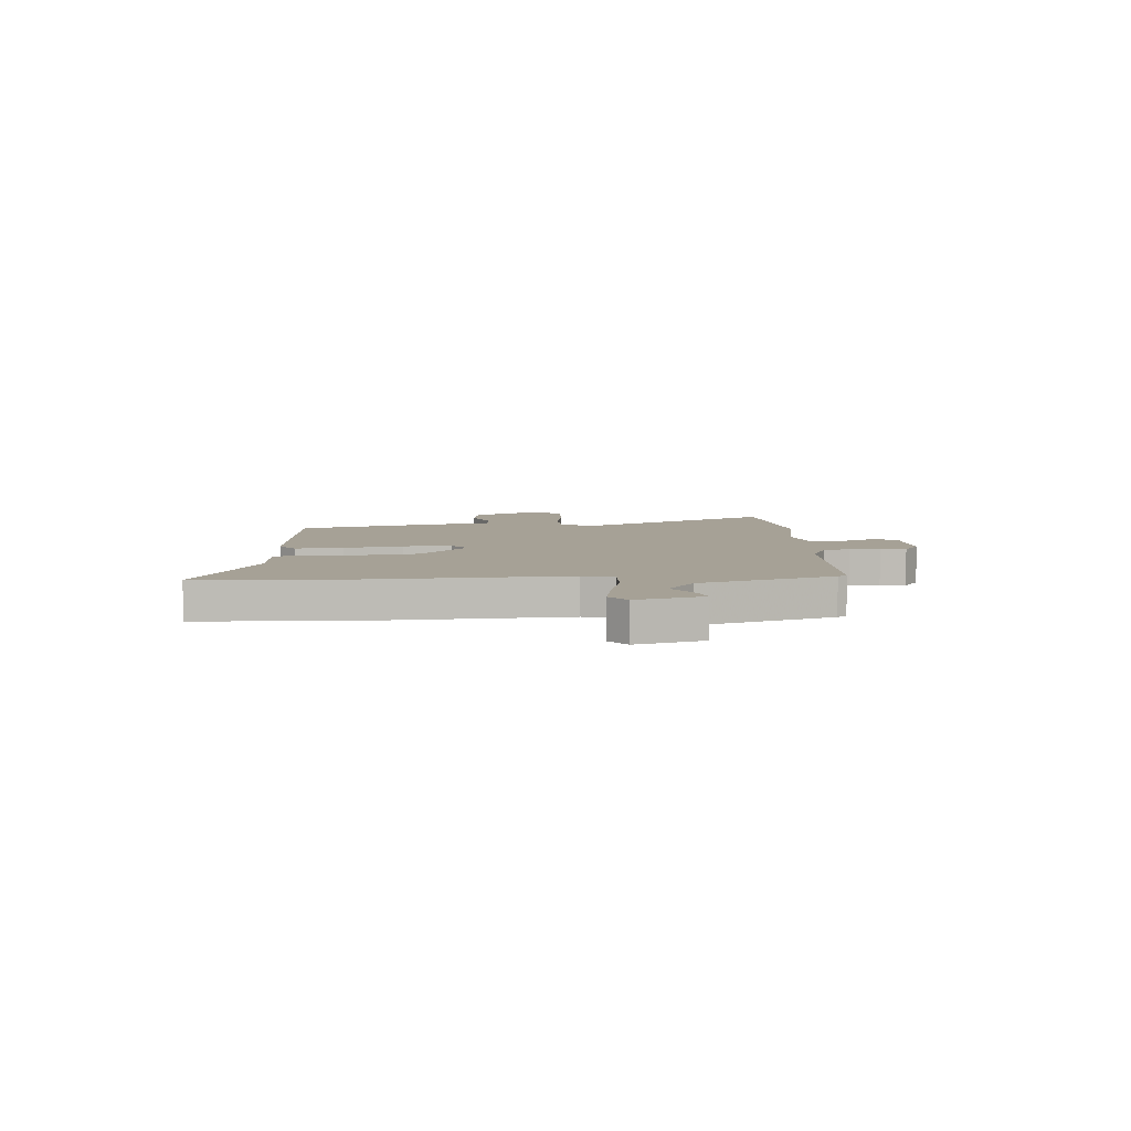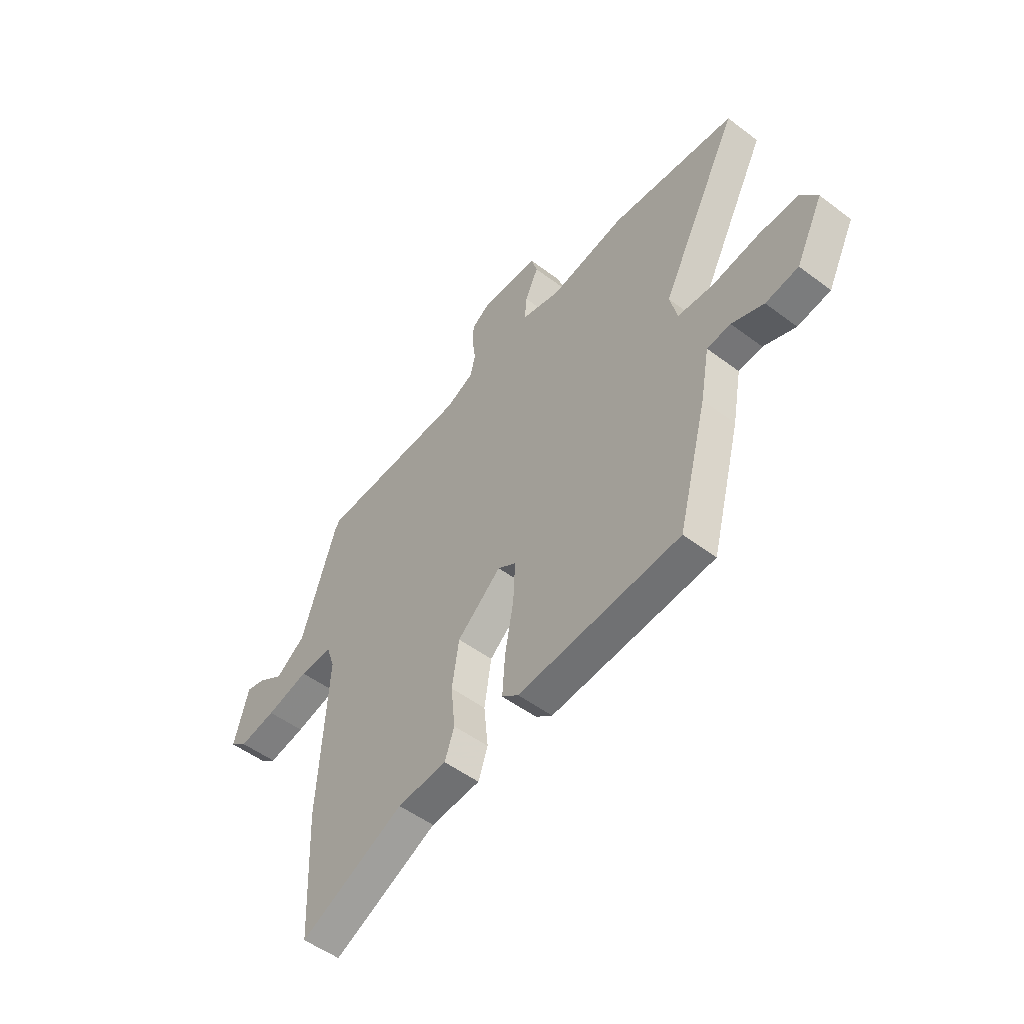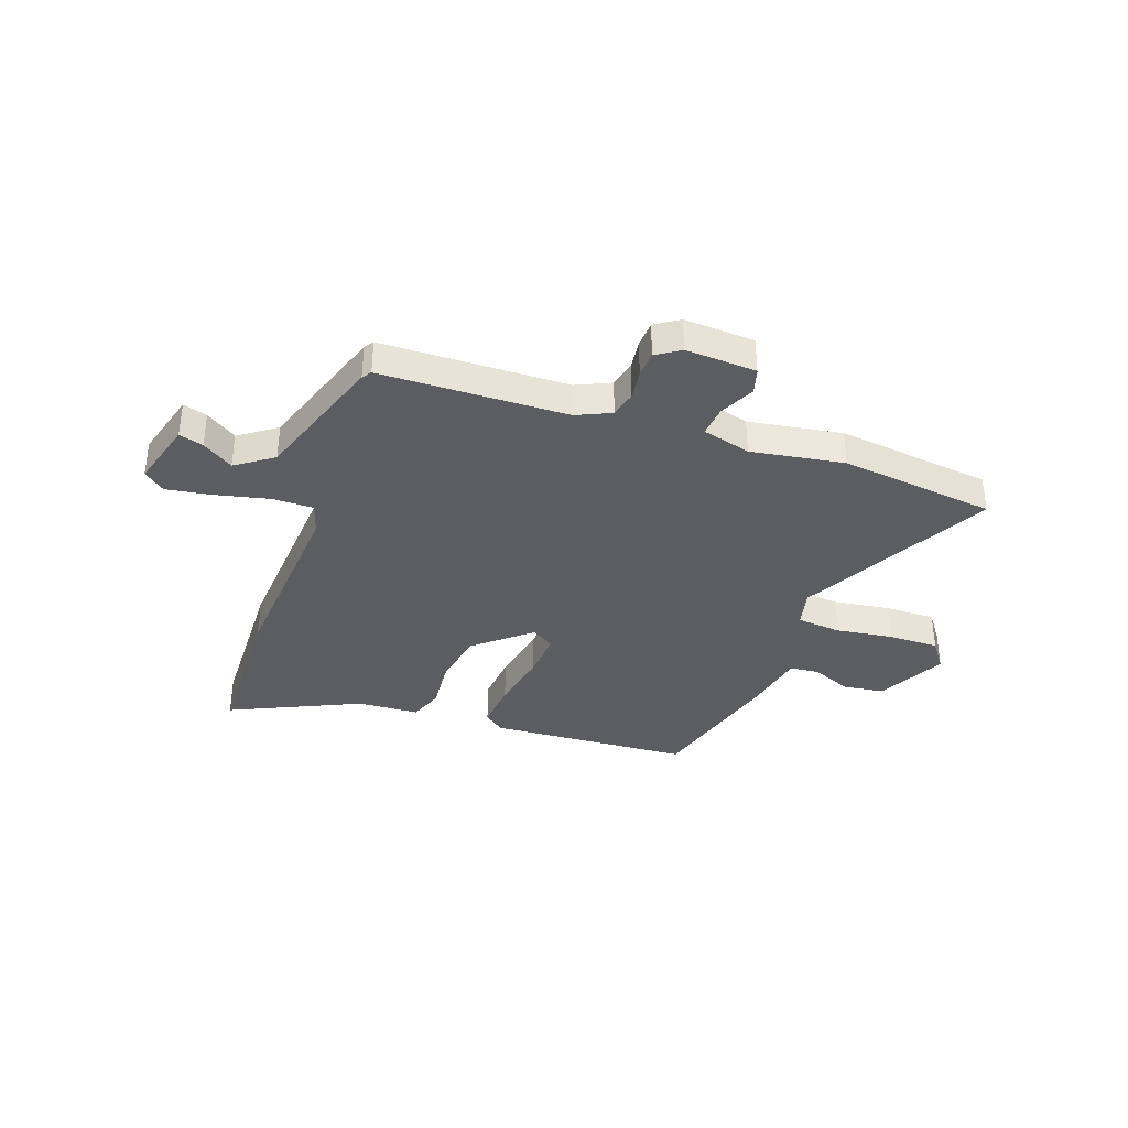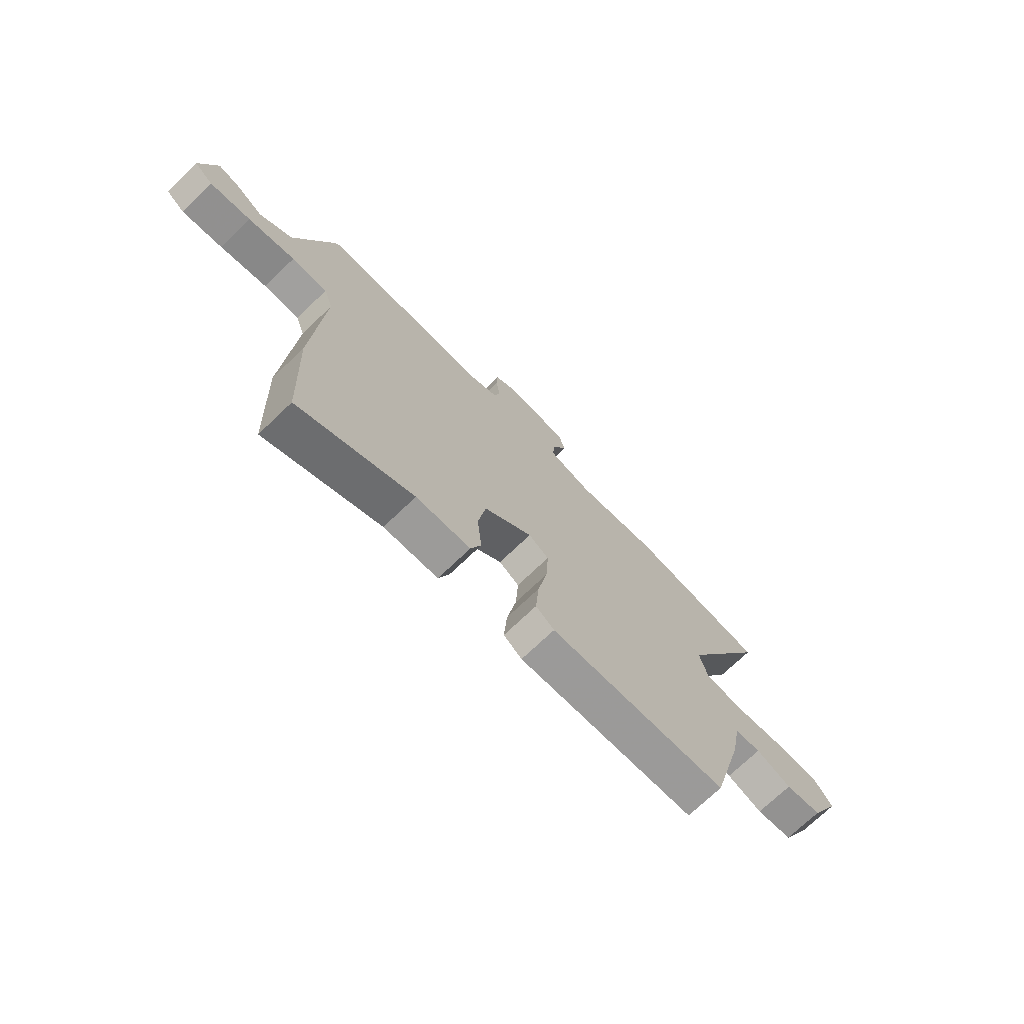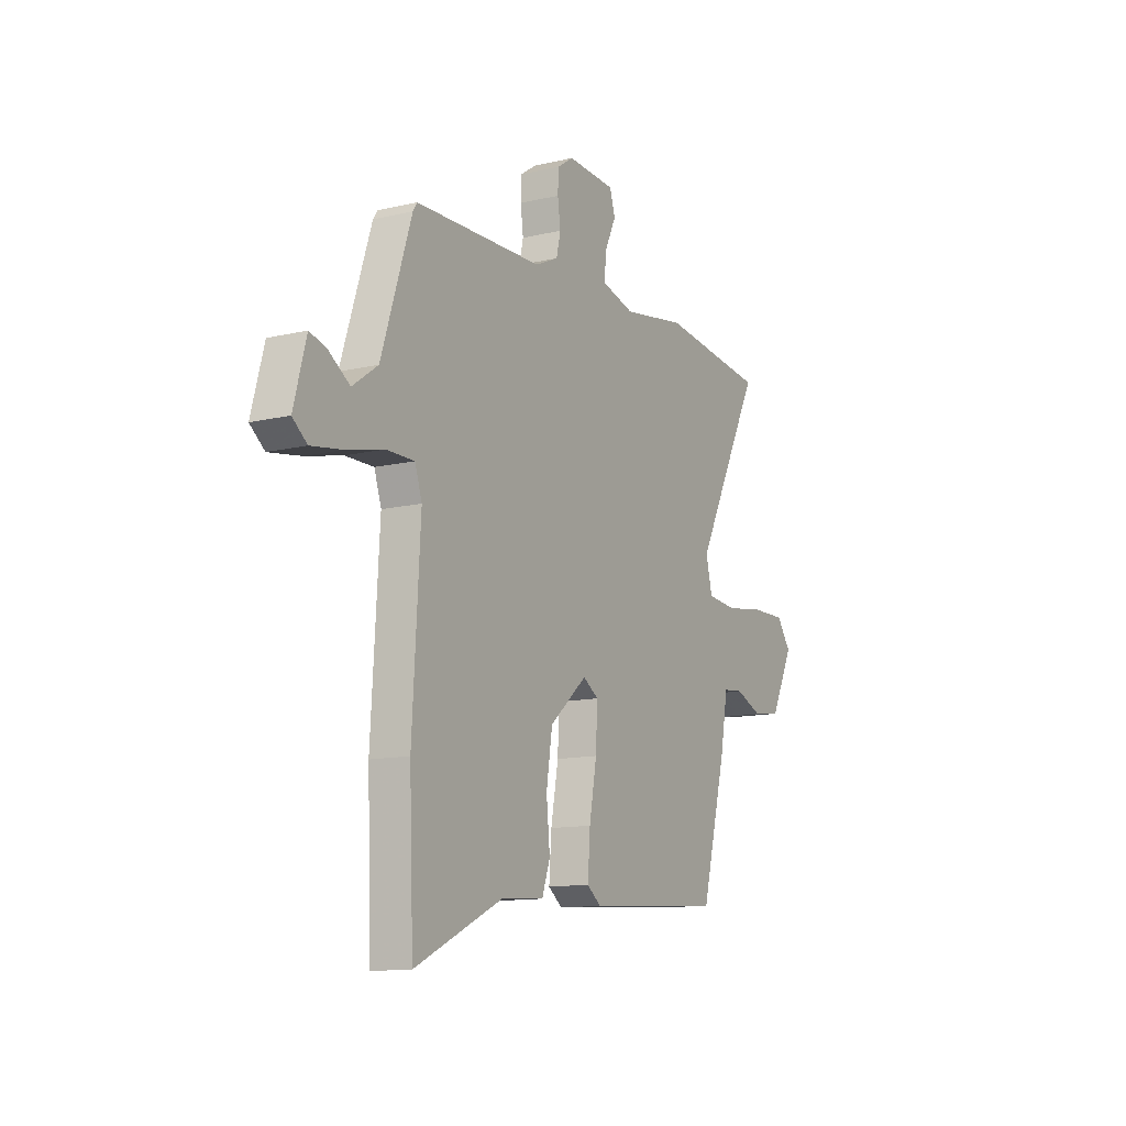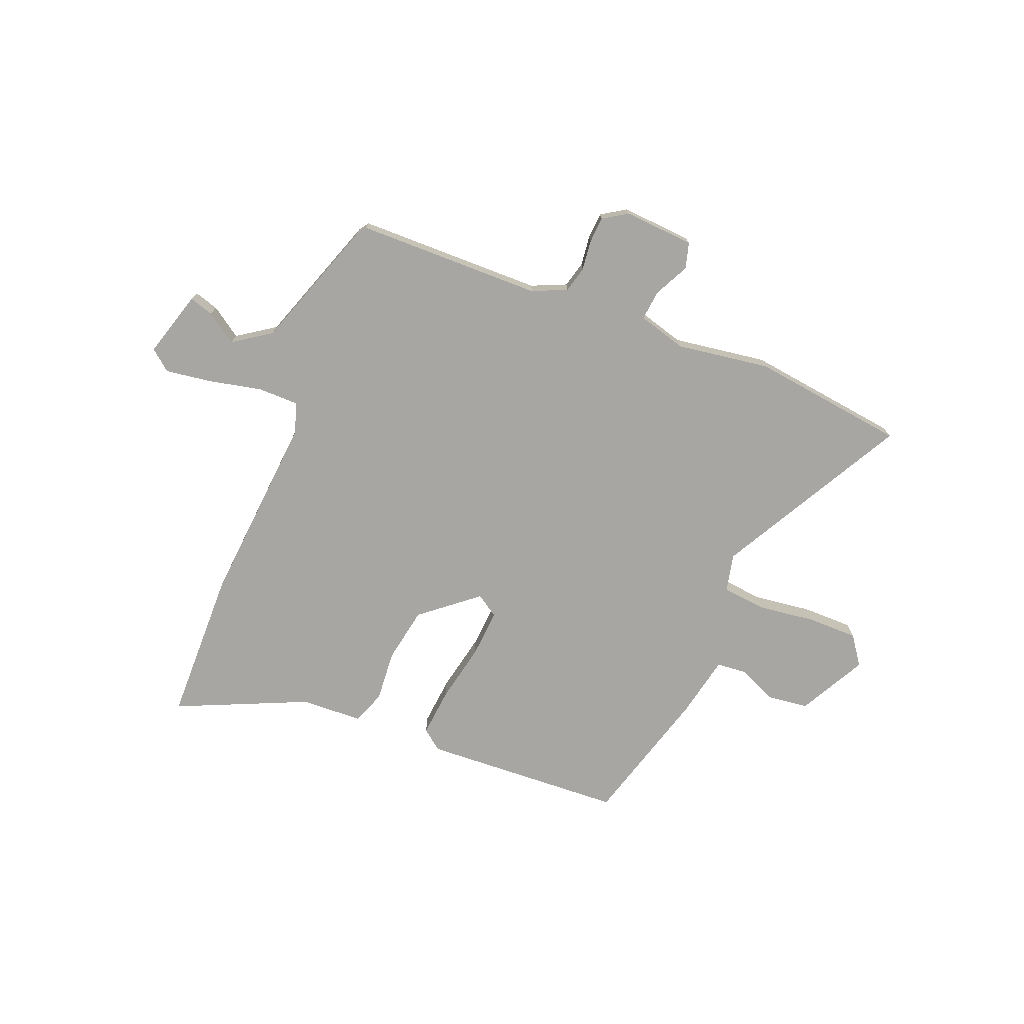
<metadata>
{"format":"obj","ext":"obj","renderer":"f3d","projection":"perspective","resolution":1024,"background":"white","views":[{"elev":6.2,"azim":-94.2,"up":"+Y"},{"elev":-51.6,"azim":50.7,"up":"+Z"},{"elev":-36.7,"azim":-20.1,"up":"+Y"},{"elev":-72.3,"azim":-46.2,"up":"+Z"},{"elev":-12.5,"azim":-61.2,"up":"+Z"},{"elev":-74.3,"azim":-23.1,"up":"+Y"}]}
</metadata>
<code>
v 0.453 0.07 -0.508
v 0.063 0.07 -0.537
v 0.023 0.07 -0.507
v 0.03 0.07 -0.413
v 0.051 0.07 -0.299
v 0.056 0.07 -0.205
v 0.012 0.07 -0.177
v -0.094 0.07 -0.268
v -0.111 0.07 -0.376
v -0.101 0.07 -0.475
v -0.124 0.07 -0.54
v -0.243 0.07 -0.548
v -0.493 0.07 -0.666
v -0.505 0.07 -0.369
v -0.483 0.07 0.002
v -0.503 0.07 0.061
v -0.582 0.07 0.06
v -0.685 0.07 0.035
v -0.774 0.07 0.02
v -0.815 0.07 0.052
v -0.78 0.07 0.181
v -0.733 0.07 0.168
v -0.673 0.07 0.129
v -0.602 0.07 0.18
v -0.518 0.07 0.438
v -0.506 0.07 0.456
v -0.146 0.07 0.469
v -0.08 0.07 0.5
v -0.068 0.07 0.551
v -0.076 0.07 0.609
v -0.074 0.07 0.66
v -0.028 0.07 0.691
v 0.109 0.07 0.685
v 0.124 0.07 0.635
v 0.092 0.07 0.567
v 0.087 0.07 0.508
v 0.181 0.07 0.484
v 0.361 0.07 0.515
v 0.662 0.07 0.483
v 0.472 0.07 0.116
v 0.49 0.07 0.043
v 0.576 0.07 0.036
v 0.687 0.07 0.053
v 0.784 0.07 0.055
v 0.825 0.07 0
v 0.759 0.07 -0.131
v 0.68 0.07 -0.143
v 0.603 0.07 -0.112
v 0.546 0.07 -0.118
v 0.524 0.07 -0.238
v 0.453 0 -0.508
v 0.063 0 -0.537
v 0.023 0 -0.507
v 0.03 0 -0.413
v 0.051 0 -0.299
v 0.056 0 -0.205
v 0.012 0 -0.177
v -0.094 0 -0.268
v -0.111 0 -0.376
v -0.101 0 -0.475
v -0.124 0 -0.54
v -0.243 0 -0.548
v -0.493 0 -0.666
v -0.505 0 -0.369
v -0.483 0 0.002
v -0.503 0 0.061
v -0.582 0 0.06
v -0.685 0 0.035
v -0.774 0 0.02
v -0.815 0 0.052
v -0.78 0 0.181
v -0.733 0 0.168
v -0.673 0 0.129
v -0.602 0 0.18
v -0.518 0 0.438
v -0.506 0 0.456
v -0.146 0 0.469
v -0.08 0 0.5
v -0.068 0 0.551
v -0.076 0 0.609
v -0.074 0 0.66
v -0.028 0 0.691
v 0.109 0 0.685
v 0.124 0 0.635
v 0.092 0 0.567
v 0.087 0 0.508
v 0.181 0 0.484
v 0.361 0 0.515
v 0.662 0 0.483
v 0.472 0 0.116
v 0.49 0 0.043
v 0.576 0 0.036
v 0.687 0 0.053
v 0.784 0 0.055
v 0.825 0 0
v 0.759 0 -0.131
v 0.68 0 -0.143
v 0.603 0 -0.112
v 0.546 0 -0.118
v 0.524 0 -0.238
f 49 50 1 2
f 45 46 47 48
f 45 48 49
f 42 43 44 45
f 41 42 45 49
f 37 38 39 40
f 36 37 40 41
f 32 33 34 35
f 32 35 36
f 29 30 31 32
f 28 29 32 36
f 27 28 36 41
f 24 25 26 27
f 23 24 27 41
f 21 22 23
f 20 21 23
f 17 18 19 20
f 17 20 23
f 16 17 23
f 12 13 14 15
f 12 15 16
f 9 10 11 12
f 8 9 12 16
f 7 8 16
f 2 3 4 5
f 2 5 6
f 49 2 6
f 16 23 41 49
f 7 16 49
f 6 7 49
f 52 51 100 99
f 98 97 96 95
f 99 98 95
f 95 94 93 92
f 99 95 92 91
f 90 89 88 87
f 91 90 87 86
f 85 84 83 82
f 86 85 82
f 82 81 80 79
f 86 82 79 78
f 91 86 78 77
f 77 76 75 74
f 91 77 74 73
f 73 72 71
f 73 71 70
f 70 69 68 67
f 73 70 67
f 73 67 66
f 65 64 63 62
f 66 65 62
f 62 61 60 59
f 66 62 59 58
f 66 58 57
f 55 54 53 52
f 56 55 52
f 56 52 99
f 99 91 73 66
f 99 66 57
f 99 57 56
f 1 51 52 2
f 2 52 53 3
f 3 53 54 4
f 4 54 55 5
f 5 55 56 6
f 6 56 57 7
f 7 57 58 8
f 8 58 59 9
f 9 59 60 10
f 10 60 61 11
f 11 61 62 12
f 12 62 63 13
f 13 63 64 14
f 14 64 65 15
f 15 65 66 16
f 16 66 67 17
f 17 67 68 18
f 18 68 69 19
f 19 69 70 20
f 20 70 71 21
f 21 71 72 22
f 22 72 73 23
f 23 73 74 24
f 24 74 75 25
f 25 75 76 26
f 26 76 77 27
f 27 77 78 28
f 28 78 79 29
f 29 79 80 30
f 30 80 81 31
f 31 81 82 32
f 32 82 83 33
f 33 83 84 34
f 34 84 85 35
f 35 85 86 36
f 36 86 87 37
f 37 87 88 38
f 38 88 89 39
f 39 89 90 40
f 40 90 91 41
f 41 91 92 42
f 42 92 93 43
f 43 93 94 44
f 44 94 95 45
f 45 95 96 46
f 46 96 97 47
f 47 97 98 48
f 48 98 99 49
f 49 99 100 50
f 50 100 51 1

</code>
